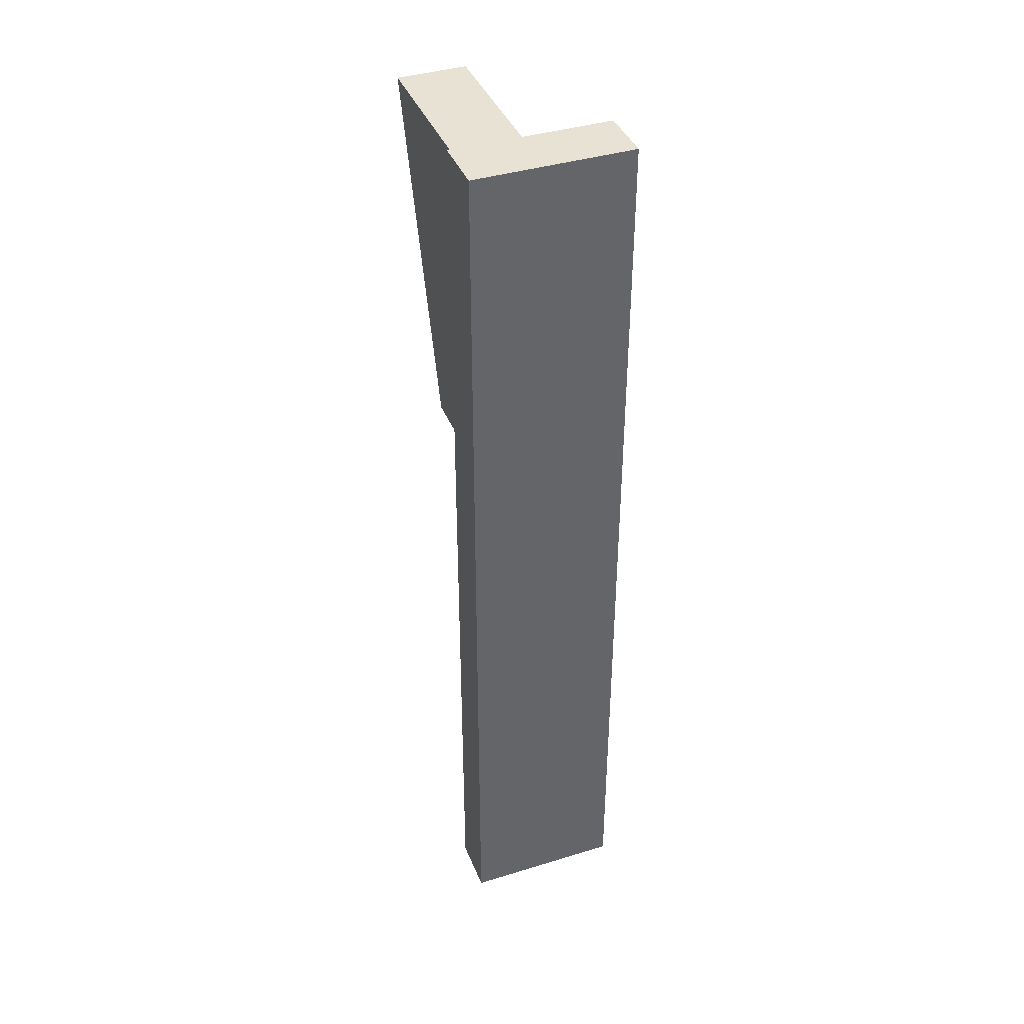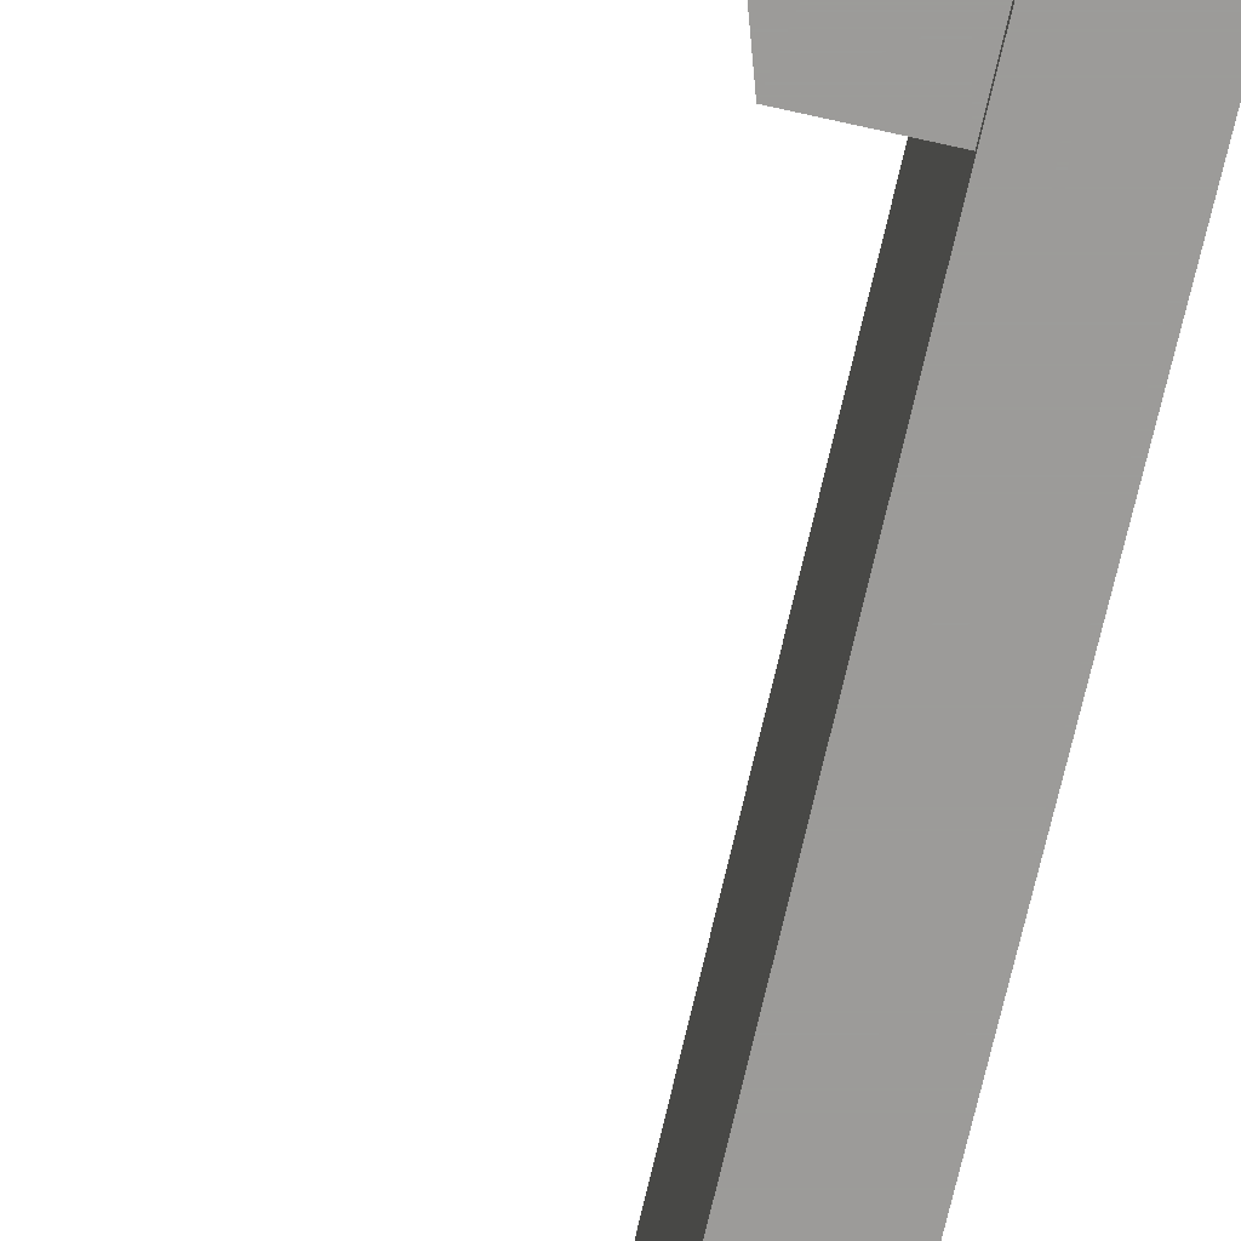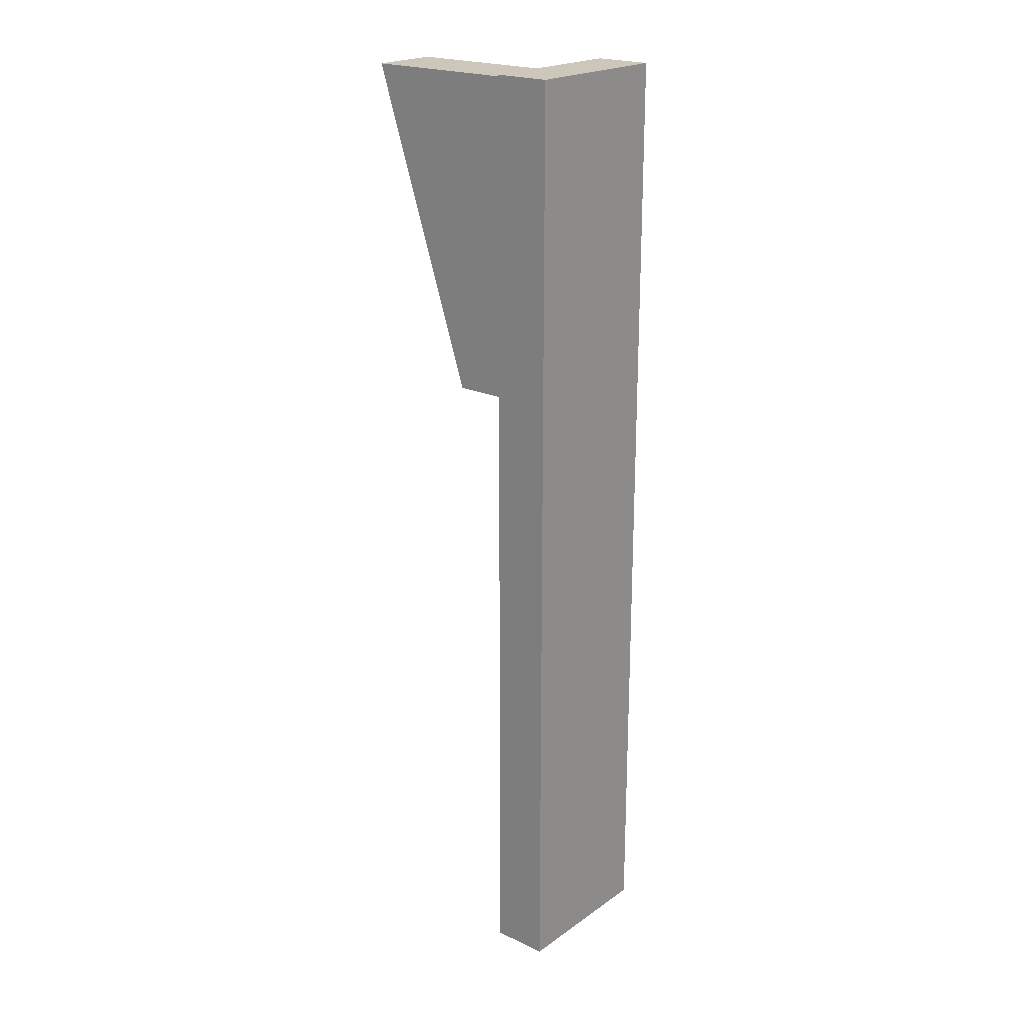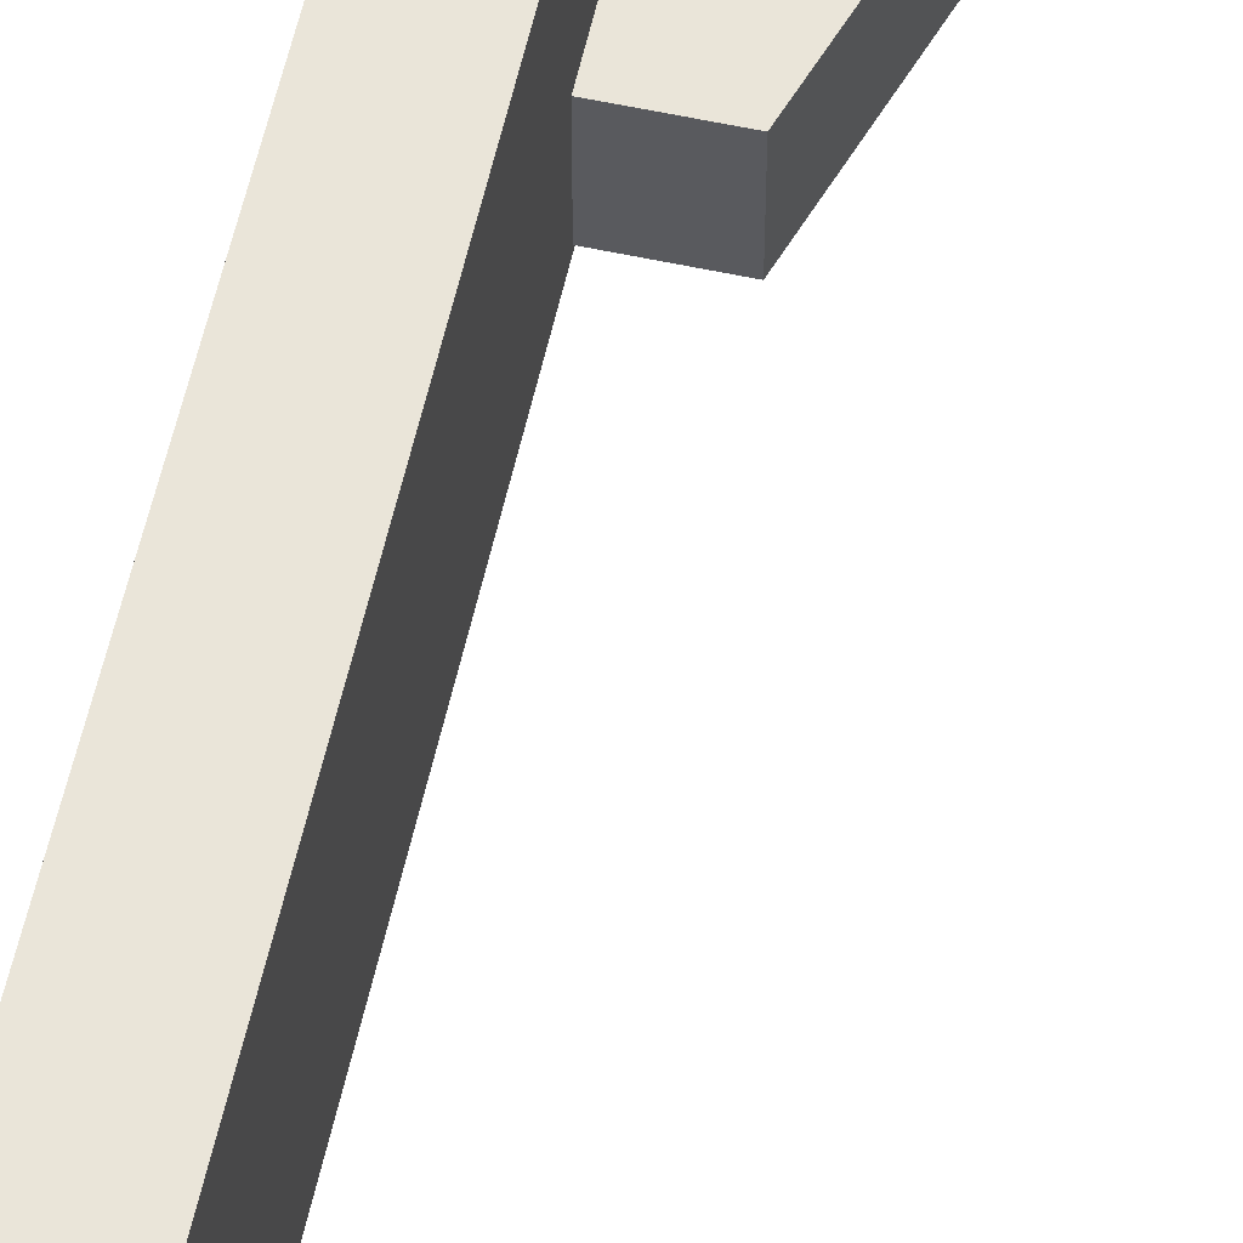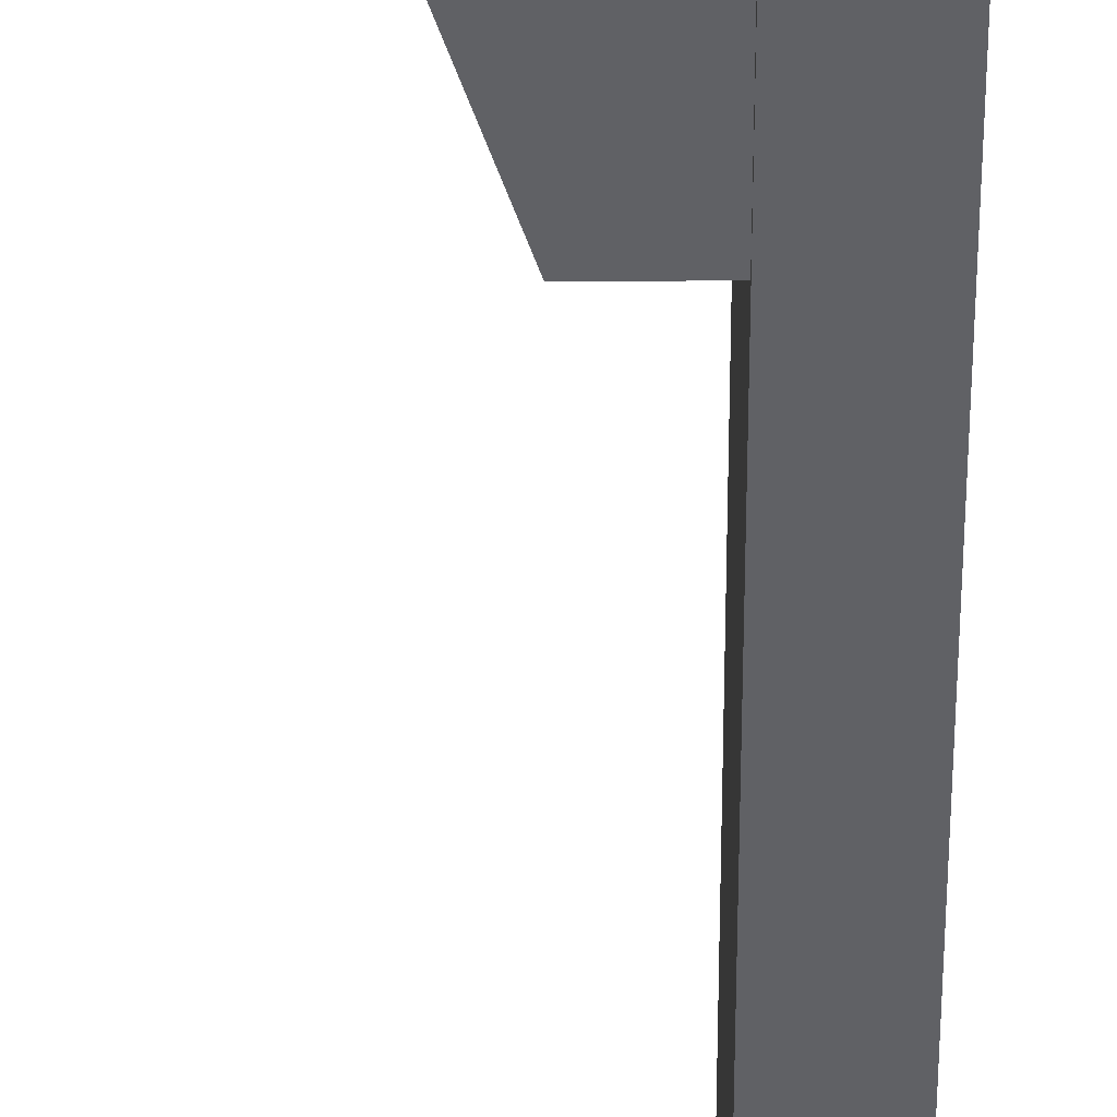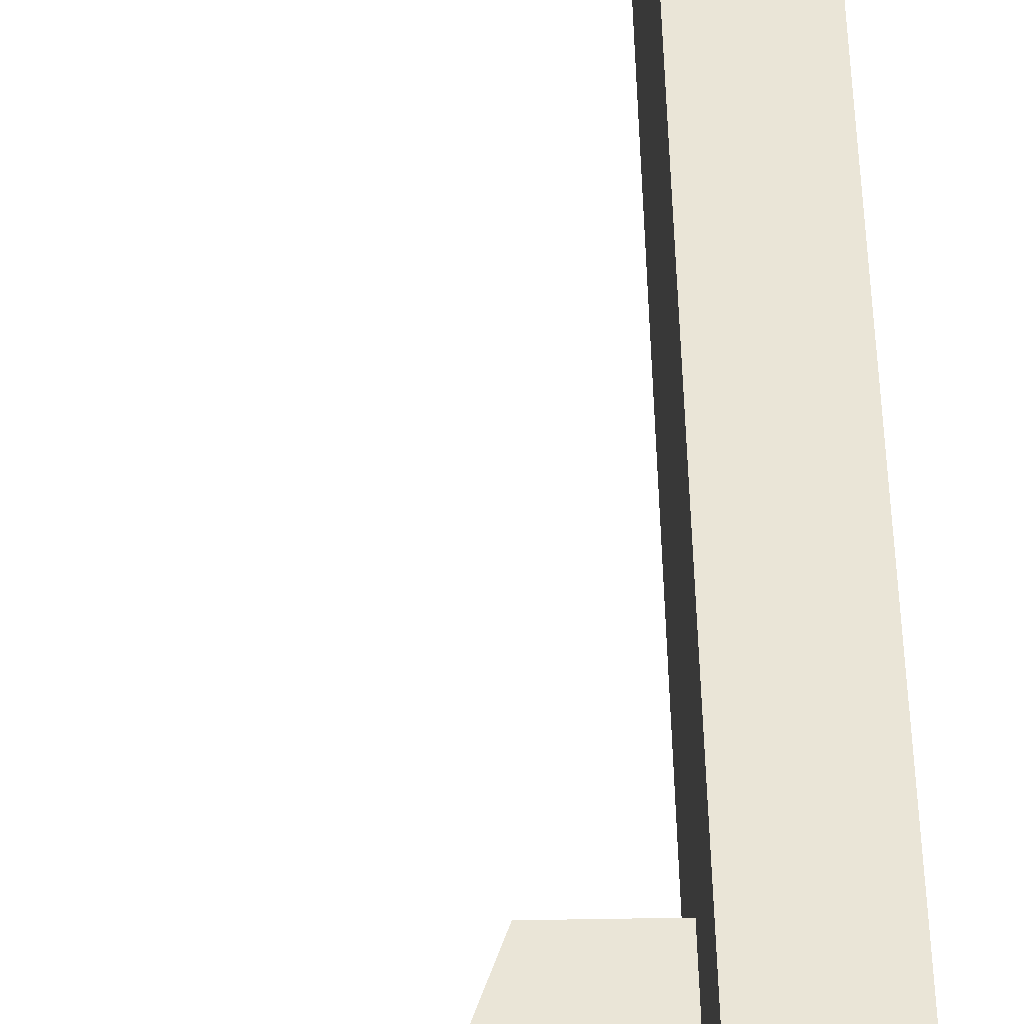
<metadata>
{"format":"obj","ext":"obj","renderer":"f3d","projection":"perspective","resolution":1024,"background":"white","views":[{"elev":40.0,"azim":69.3,"up":"+Z"},{"elev":-69.9,"azim":-12.7,"up":"+Y"},{"elev":21.4,"azim":39.6,"up":"+Z"},{"elev":58.2,"azim":-167.4,"up":"+Y"},{"elev":-49.0,"azim":0.1,"up":"+Y"},{"elev":44.2,"azim":-1.2,"up":"+Y"}]}
</metadata>
<code>
v -0.303 -0.304 -0.02384
v -0.2708 -0.304 0.5172
v -0.303 -0.304 0.5172
v -0.303 -0.3942 -0.02384
v -0.2708 -0.3942 -0.02384
v -0.303 -0.3942 0.5172
v -0.2708 -0.3942 0.5172
v -0.2708 -0.304 -0.02384
v -0.303 -0.3919 0.5159
v -0.303 -0.3533 0.5159
v -0.303 -0.3919 0.3366
v -0.303 -0.3533 0.3366
v -0.3326 -0.3919 0.3366
v -0.3326 -0.3533 0.3366
v -0.3906 -0.3533 0.5159
v -0.3906 -0.3919 0.5159
f 3 2 8
f 8 1 3
f 1 8 5
f 5 4 1
f 5 7 6
f 6 4 5
f 2 7 5
f 5 8 2
f 6 7 2
f 2 3 6
f 11 13 14
f 14 12 11
f 14 15 10
f 10 12 14
f 9 10 15
f 15 16 9
f 13 11 9
f 9 16 13
f 13 16 15
f 15 14 13
f 1 12 10
f 3 1 10
f 3 10 9
f 12 1 4
f 11 12 4
f 9 11 4
f 9 4 6
f 3 9 6

</code>
